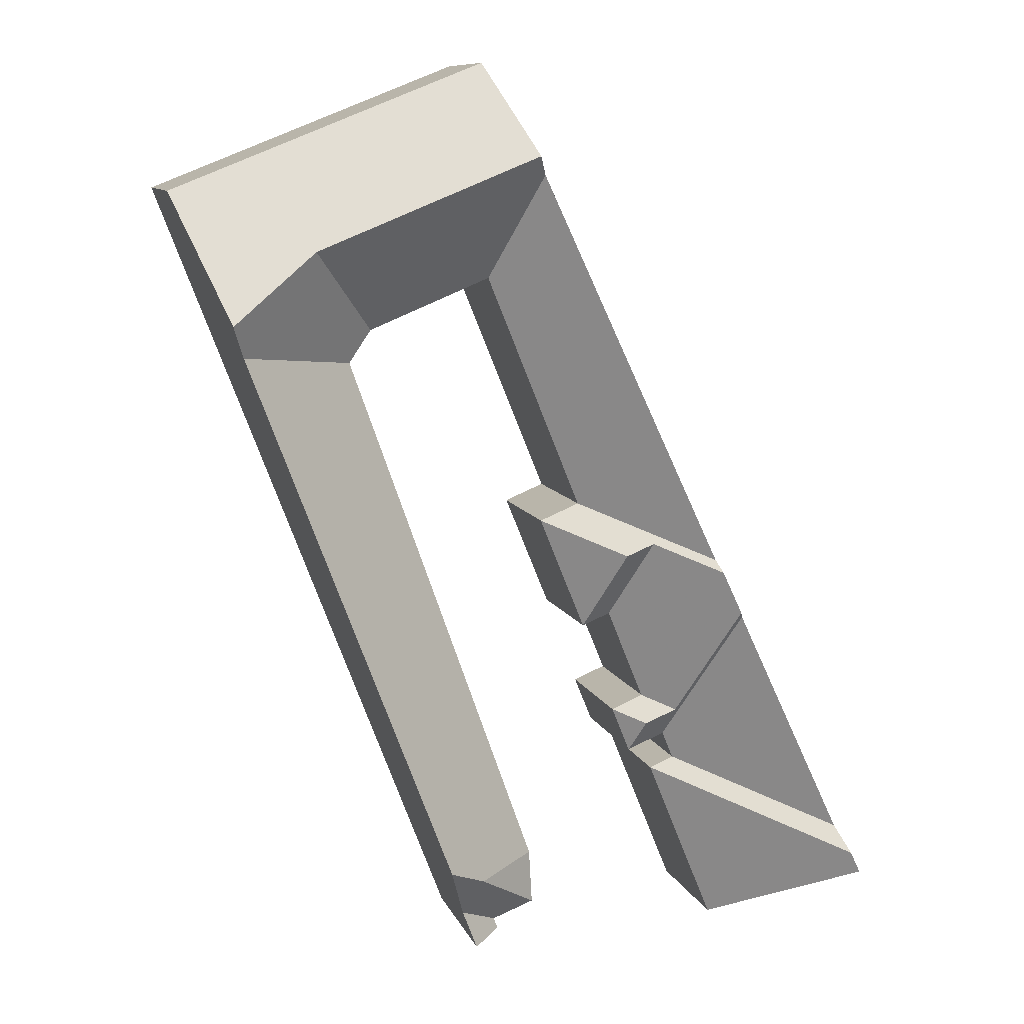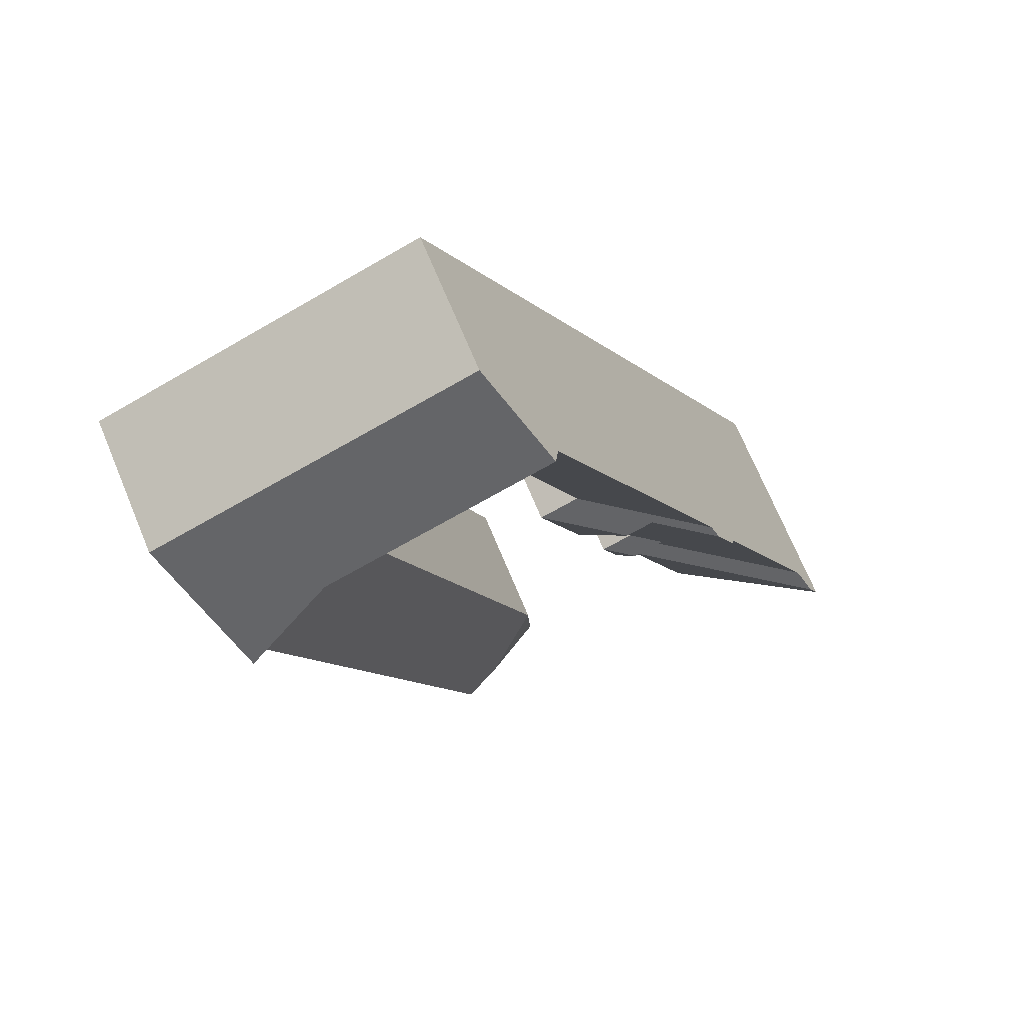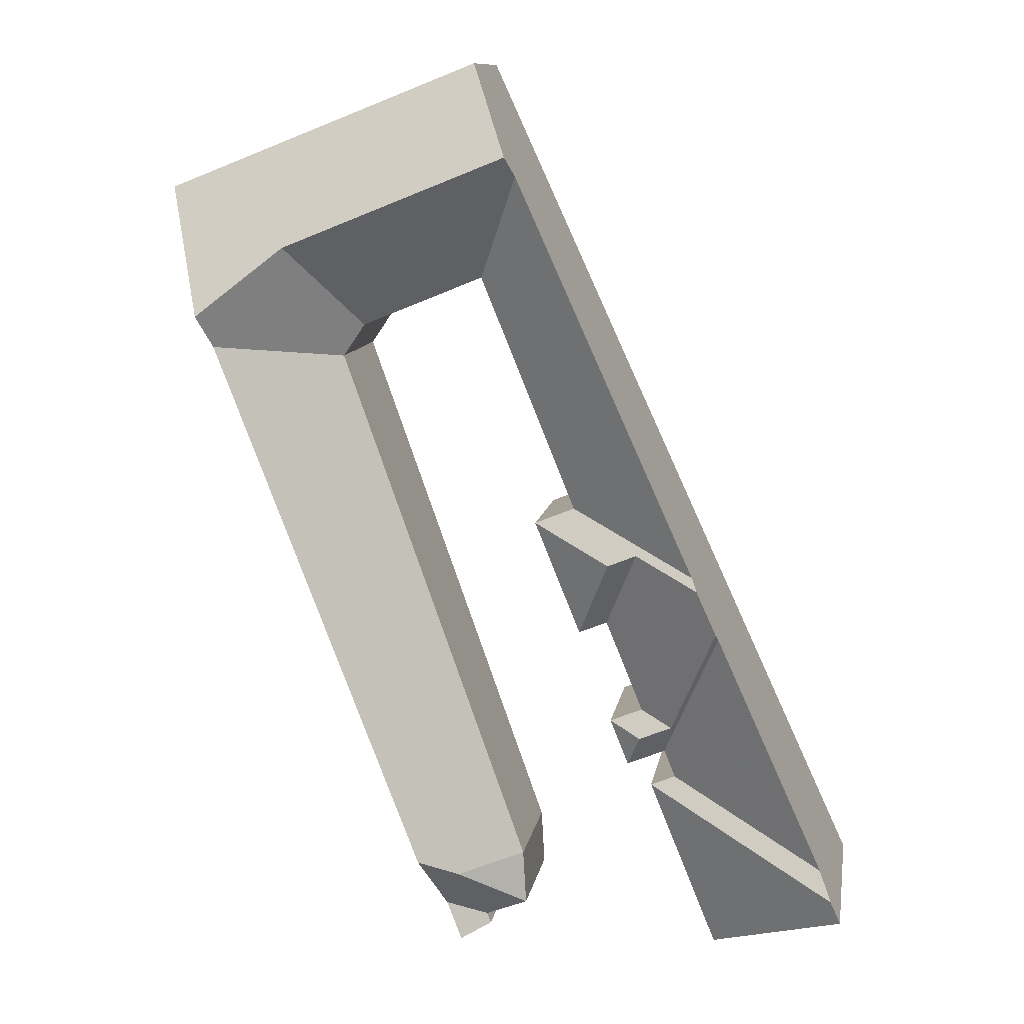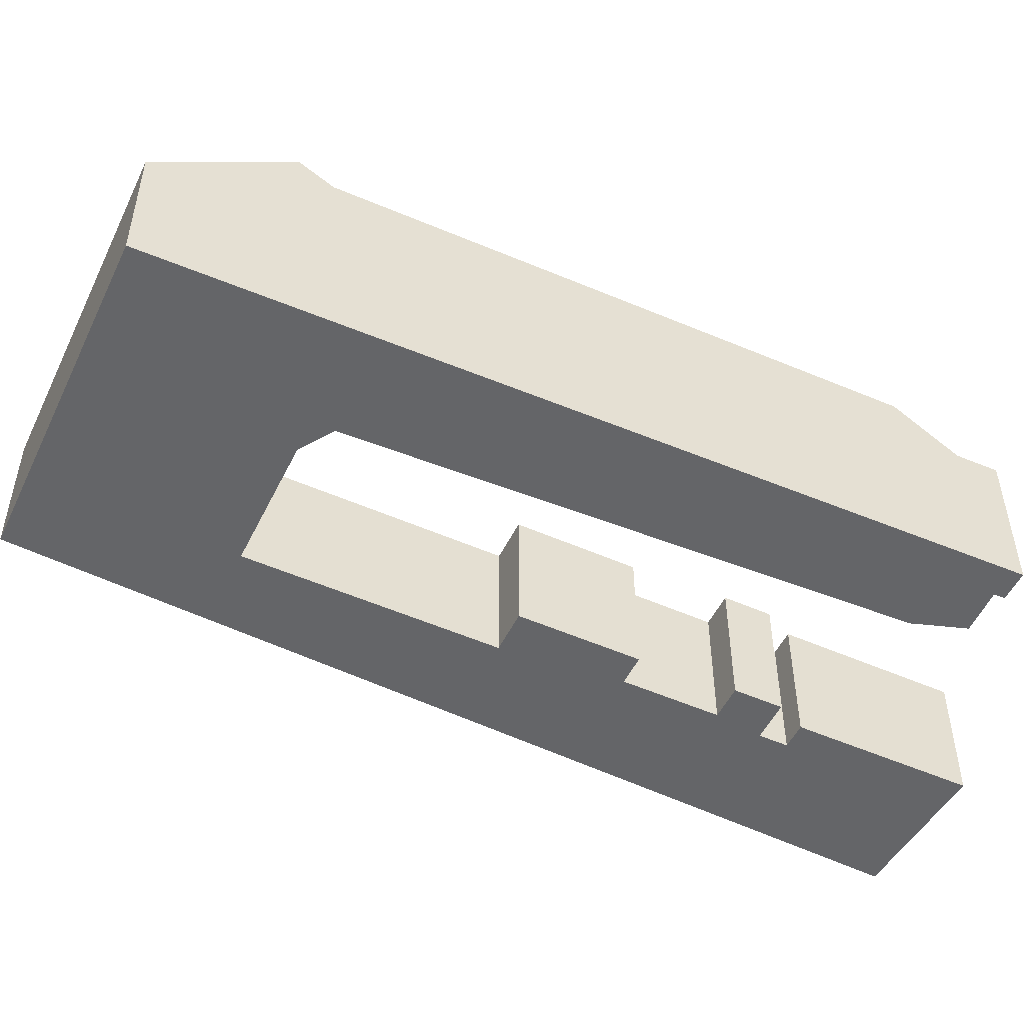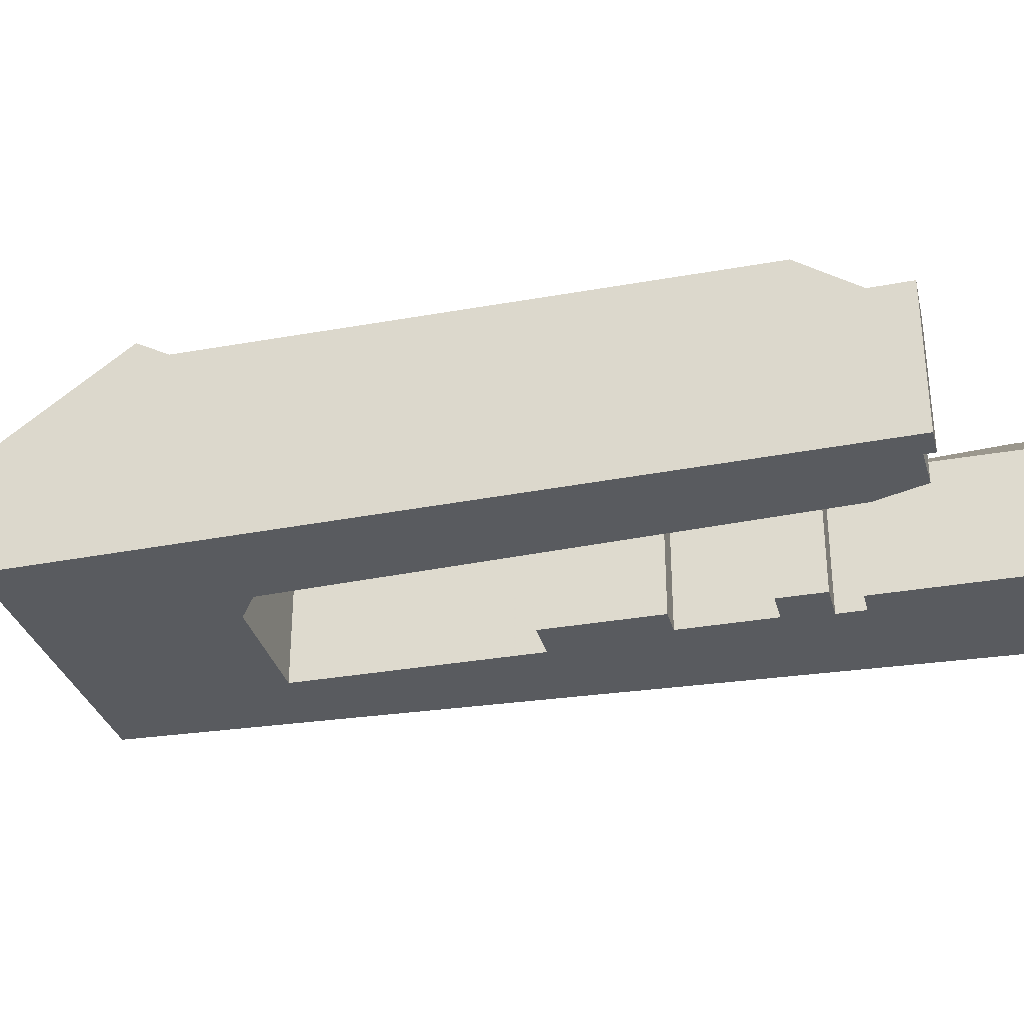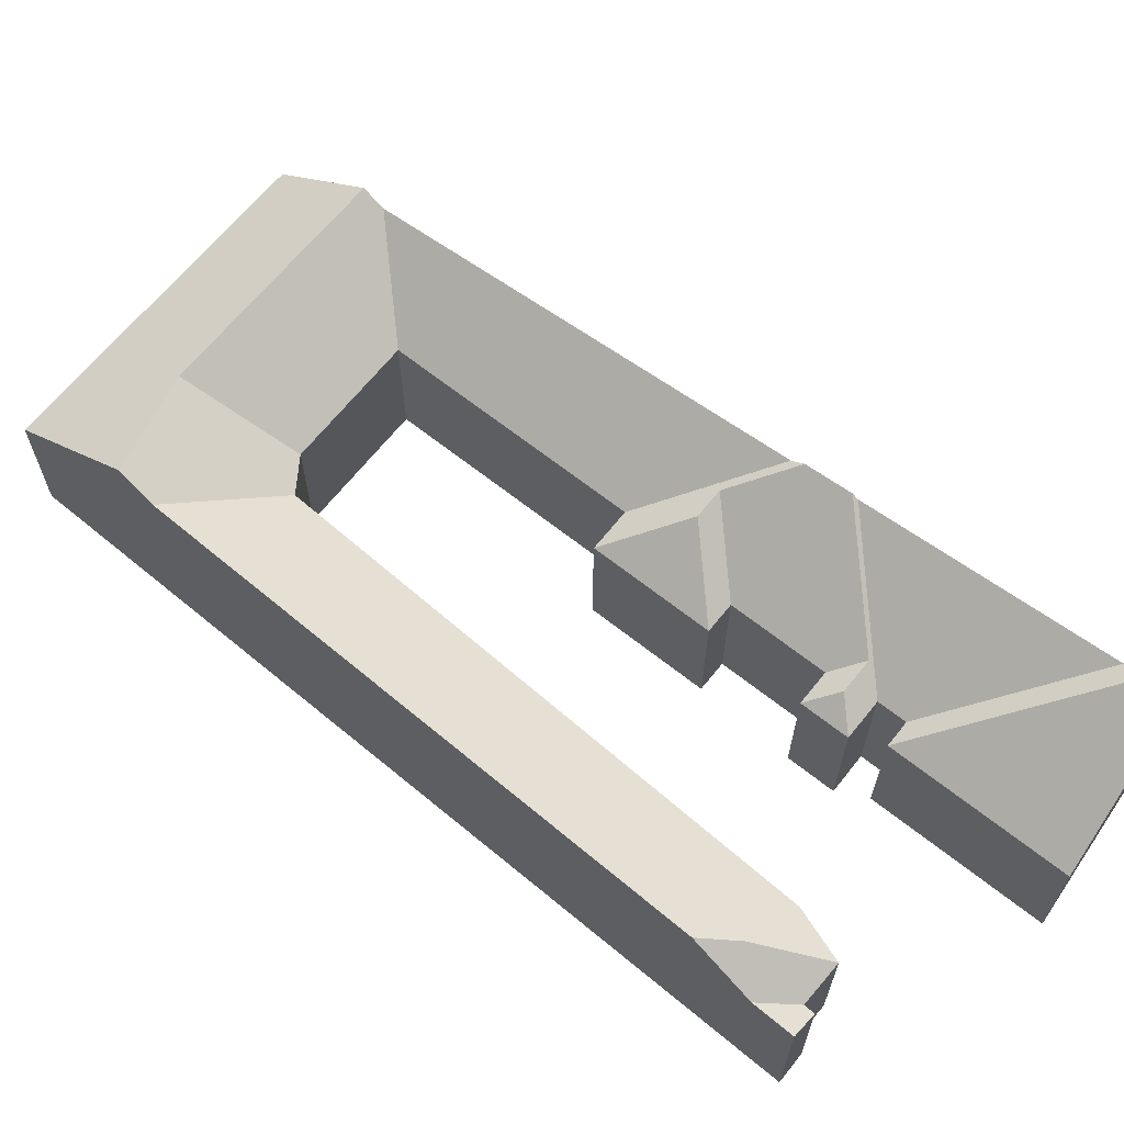
<metadata>
{"format":"obj","ext":"obj","renderer":"f3d","projection":"perspective","resolution":1024,"background":"white","views":[{"elev":9.9,"azim":164.3,"up":"+Z"},{"elev":71.5,"azim":157.3,"up":"+Z"},{"elev":10.7,"azim":-170.7,"up":"+Z"},{"elev":-51.5,"azim":86.6,"up":"+Y"},{"elev":-32.1,"azim":126.2,"up":"+Y"},{"elev":65.8,"azim":150.7,"up":"+Y"}]}
</metadata>
<code>
v 3.938 -0.05606 2.415
v 3.918 -0.03015 2.463
v 3.966 -0.05606 2.484
v 3.921 -0.05606 2.422
v 3.901 -0.03012 2.47
v 3.88 -0.04572 2.359
v 3.899 -0.05606 2.367
v 3.918 -0.05606 2.359
v 3.899 -0.04571 2.351
v 3.907 -0.05606 2.332
v 3.778 0.005137 2.271
v 3.892 -0.05606 2.319
v 3.852 -0.05606 2.219
v 3.773 0.005562 2.258
v 3.878 -0.05606 2.325
v 3.785 -0.006527 2.286
v 3.849 -0.01107 2.425
v 3.884 -0.05606 2.341
v 3.851 -0.008605 2.428
v 3.862 -0.009444 2.454
v 3.866 -0.01495 2.461
v 3.942 -0.05606 2.493
v 3.974 -0.02277 2.697
v 4 -0.05606 2.635
v 4.01 -0.02994 2.262
v 3.972 -0.05606 2.237
v 3.974 -0.05606 2.27
v 3.852 -0.1358 2.219
v 3.852 -0.05606 2.219
v 3.892 -0.05606 2.319
v 3.892 -0.1358 2.319
v 3.773 -0.1358 2.258
v 3.773 0.005562 2.258
v 3.852 -0.05606 2.219
v 3.852 -0.1358 2.219
v 3.995 -0.05606 2.221
v 3.995 -0.1358 2.221
v 3.997 -0.1358 2.227
v 3.997 -0.05606 2.227
v 3.972 -0.05606 2.237
v 3.997 -0.05606 2.227
v 3.997 -0.1358 2.227
v 3.972 -0.1358 2.237
v 3.974 -0.1358 2.27
v 3.974 -0.05606 2.27
v 3.972 -0.05606 2.237
v 3.972 -0.1358 2.237
v 3.974 -0.1358 2.27
v 4.086 -0.1358 2.585
v 4.086 -0.05606 2.585
v 3.974 -0.05606 2.27
v 4 -0.1358 2.635
v 4 -0.05606 2.635
v 4.073 -0.05606 2.605
v 4.073 -0.1358 2.605
v 4 -0.1358 2.635
v 3.942 -0.1358 2.493
v 3.942 -0.05606 2.493
v 4 -0.05606 2.635
v 3.942 -0.05606 2.493
v 3.942 -0.1358 2.493
v 3.966 -0.1358 2.484
v 3.966 -0.05606 2.484
v 3.938 -0.05606 2.415
v 3.966 -0.05606 2.484
v 3.966 -0.1358 2.484
v 3.938 -0.1358 2.415
v 3.921 -0.1358 2.422
v 3.921 -0.05606 2.422
v 3.938 -0.05606 2.415
v 3.938 -0.1358 2.415
v 3.921 -0.05606 2.422
v 3.921 -0.1358 2.422
v 3.899 -0.1358 2.367
v 3.899 -0.05606 2.367
v 3.918 -0.05606 2.359
v 3.899 -0.05606 2.367
v 3.899 -0.1358 2.367
v 3.918 -0.1358 2.359
v 3.918 -0.1358 2.359
v 3.907 -0.1358 2.332
v 3.907 -0.05606 2.332
v 3.918 -0.05606 2.359
v 3.907 -0.1358 2.332
v 3.884 -0.1358 2.341
v 3.884 -0.05606 2.341
v 3.907 -0.05606 2.332
v 3.884 -0.05606 2.341
v 3.884 -0.1358 2.341
v 3.878 -0.1358 2.325
v 3.878 -0.05606 2.325
v 3.892 -0.05606 2.319
v 3.878 -0.05606 2.325
v 3.878 -0.1358 2.325
v 3.892 -0.1358 2.319
v 3.785 -0.006527 2.286
v 3.778 0.005137 2.271
v 3.773 0.005562 2.258
v 3.862 -0.009444 2.454
v 3.851 -0.008605 2.428
v 3.849 -0.01107 2.425
v 3.866 -0.01495 2.461
v 4.004 -0.05606 2.762
v 3.979 -0.01414 2.708
v 3.974 -0.02277 2.697
v 4.004 -0.1358 2.762
v 3.773 -0.1358 2.258
v 4.113 -0.01354 2.654
v 4.073 -0.05606 2.605
v 4.086 -0.05606 2.585
v 4.086 -0.1358 2.585
v 4.073 -0.1358 2.605
v 4.156 -0.01189 2.594
v 4.034 -0.01712 2.273
v 4.021 -0.04327 2.238
v 4.011 -0.0433 2.214
v 4.011 -0.0433 2.214
v 4.011 -0.1358 2.214
v 3.995 -0.1358 2.221
v 3.995 -0.05606 2.221
v 3.773 -0.1358 2.258
v 3.852 -0.1358 2.219
v 3.878 -0.1358 2.325
v 3.884 -0.1358 2.341
v 3.892 -0.1358 2.319
v 3.899 -0.1358 2.367
v 3.907 -0.1358 2.332
v 3.918 -0.1358 2.359
v 3.921 -0.1358 2.422
v 3.938 -0.1358 2.415
v 3.942 -0.1358 2.493
v 3.966 -0.1358 2.484
v 3.974 -0.1358 2.27
v 3.972 -0.1358 2.237
v 3.997 -0.1358 2.227
v 4 -0.1358 2.635
v 4.004 -0.1358 2.762
v 3.995 -0.1358 2.221
v 4.011 -0.1358 2.214
v 4.073 -0.1358 2.605
v 4.086 -0.1358 2.585
v 4.192 -0.1358 2.688
v 4.192 -0.1358 2.688
v 4.192 -0.05606 2.688
v 4.004 -0.05606 2.762
v 4.004 -0.1358 2.762
v 4.164 -9.2e-05 2.614
v 4.021 -0.04327 2.238
v 4.034 -0.01712 2.273
v 4.156 -0.01189 2.594
v 4.164 -9.2e-05 2.614
v 4.192 -0.05606 2.688
v 4.011 -0.0433 2.214
v 4.011 -0.1358 2.214
v 4.192 -0.1358 2.688
f 1 2 3
f 2 1 4
f 2 4 5
f 6 7 8
f 6 8 9
f 10 9 8
f 11 12 13
f 11 13 14
f 15 12 11
f 15 11 16
f 15 16 17
f 15 17 18
f 17 19 6
f 18 17 6
f 18 6 10
f 10 6 9
f 19 20 5
f 19 5 4
f 19 4 7
f 19 7 6
f 5 20 21
f 3 2 22
f 22 2 5
f 22 5 21
f 21 23 24
f 21 24 22
f 25 26 27
f 28 29 30
f 28 30 31
f 32 33 34
f 32 34 35
f 36 37 38
f 36 38 39
f 40 41 42
f 40 42 43
f 44 45 46
f 44 46 47
f 48 49 50
f 48 50 51
f 52 53 54
f 52 54 55
f 56 57 58
f 56 58 59
f 60 61 62
f 60 62 63
f 64 65 66
f 64 66 67
f 68 69 70
f 68 70 71
f 72 73 74
f 72 74 75
f 76 77 78
f 76 78 79
f 80 81 82
f 80 82 83
f 84 85 86
f 84 86 87
f 88 89 90
f 88 90 91
f 92 93 94
f 92 94 95
f 96 97 98
f 99 100 101
f 102 99 101
f 102 101 96
f 103 104 105
f 103 105 102
f 103 102 96
f 106 103 107
f 107 103 96
f 107 96 98
f 108 54 24
f 108 24 23
f 108 23 104
f 109 110 111
f 109 111 112
f 50 113 114
f 50 114 25
f 50 25 27
f 39 26 25
f 39 25 114
f 39 114 115
f 115 116 36
f 115 36 39
f 117 118 119
f 117 119 120
f 121 122 123
f 121 123 124
f 125 123 122
f 121 124 126
f 126 124 127
f 128 126 127
f 121 126 129
f 129 130 131
f 121 129 131
f 132 131 130
f 133 134 135
f 121 131 136
f 137 121 136
f 135 138 139
f 133 135 139
f 137 136 140
f 137 140 141
f 141 133 139
f 142 137 141
f 142 141 139
f 143 144 145
f 143 145 146
f 144 147 108
f 144 108 104
f 144 104 103
f 108 147 113
f 108 113 50
f 108 50 54
f 148 149 150
f 150 151 152
f 148 150 152
f 153 148 152
f 154 153 152
f 154 152 155

</code>
